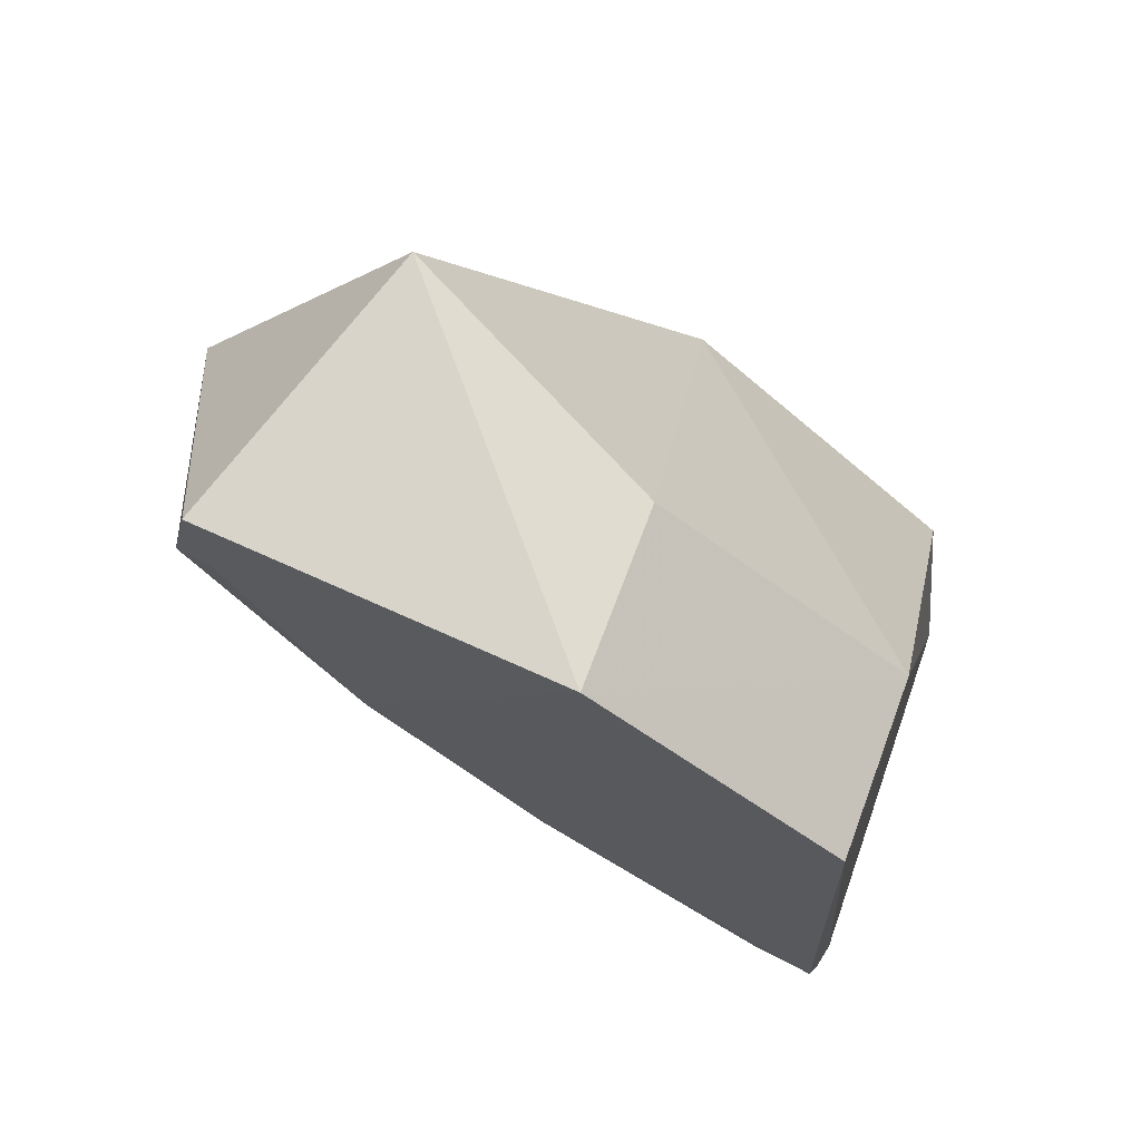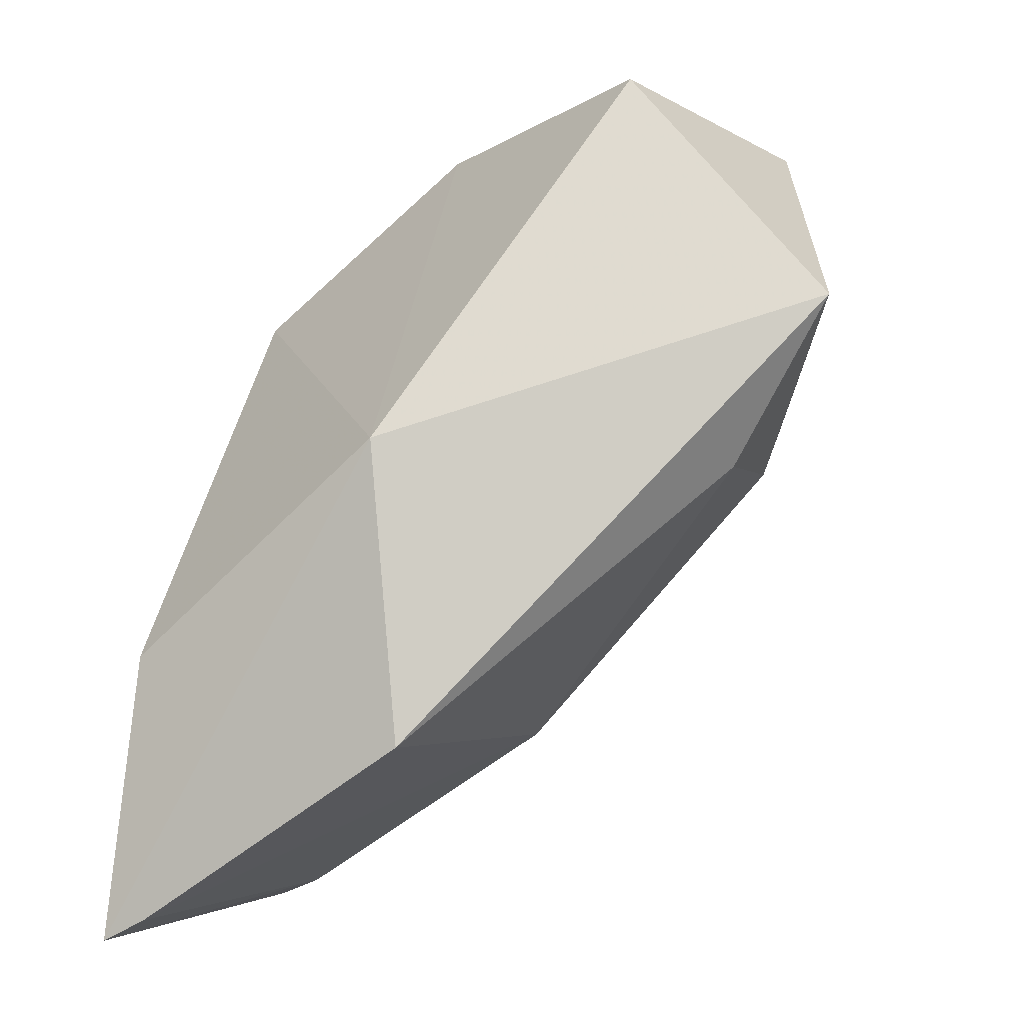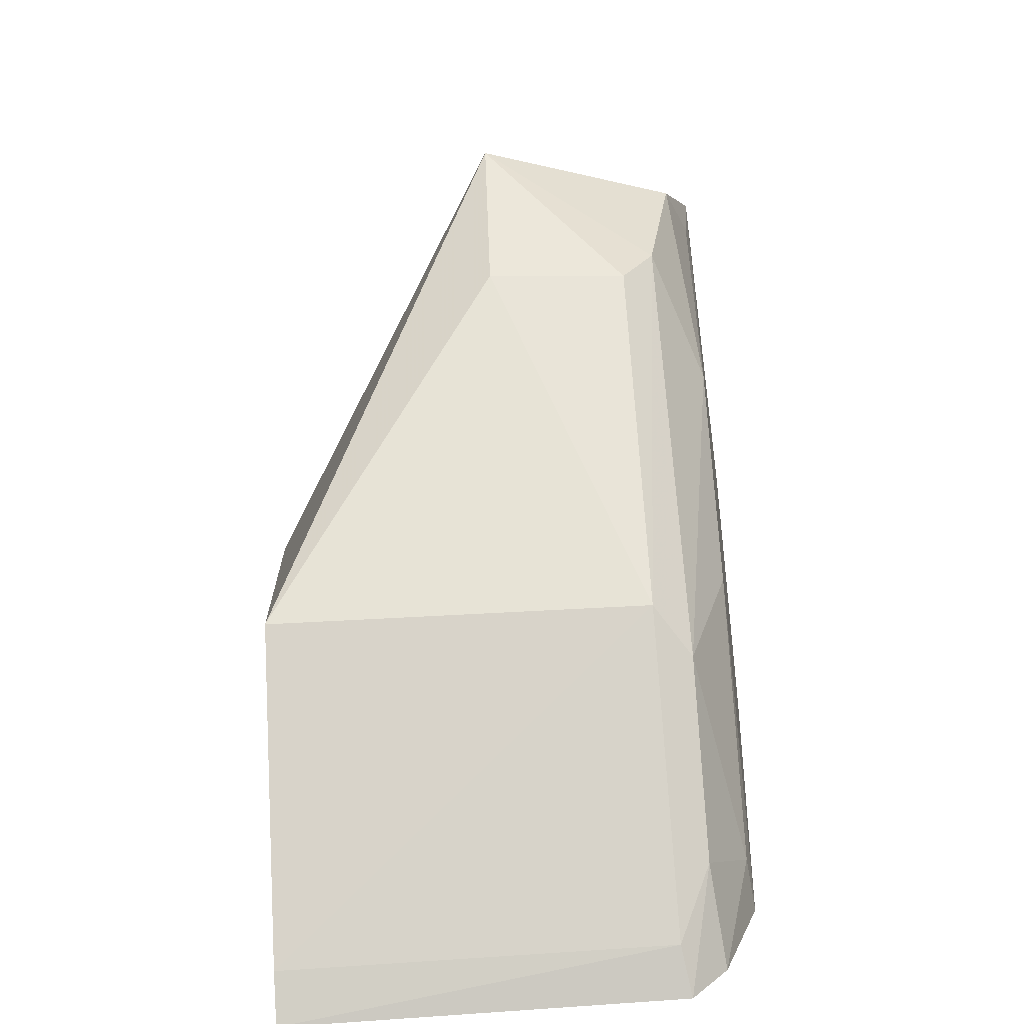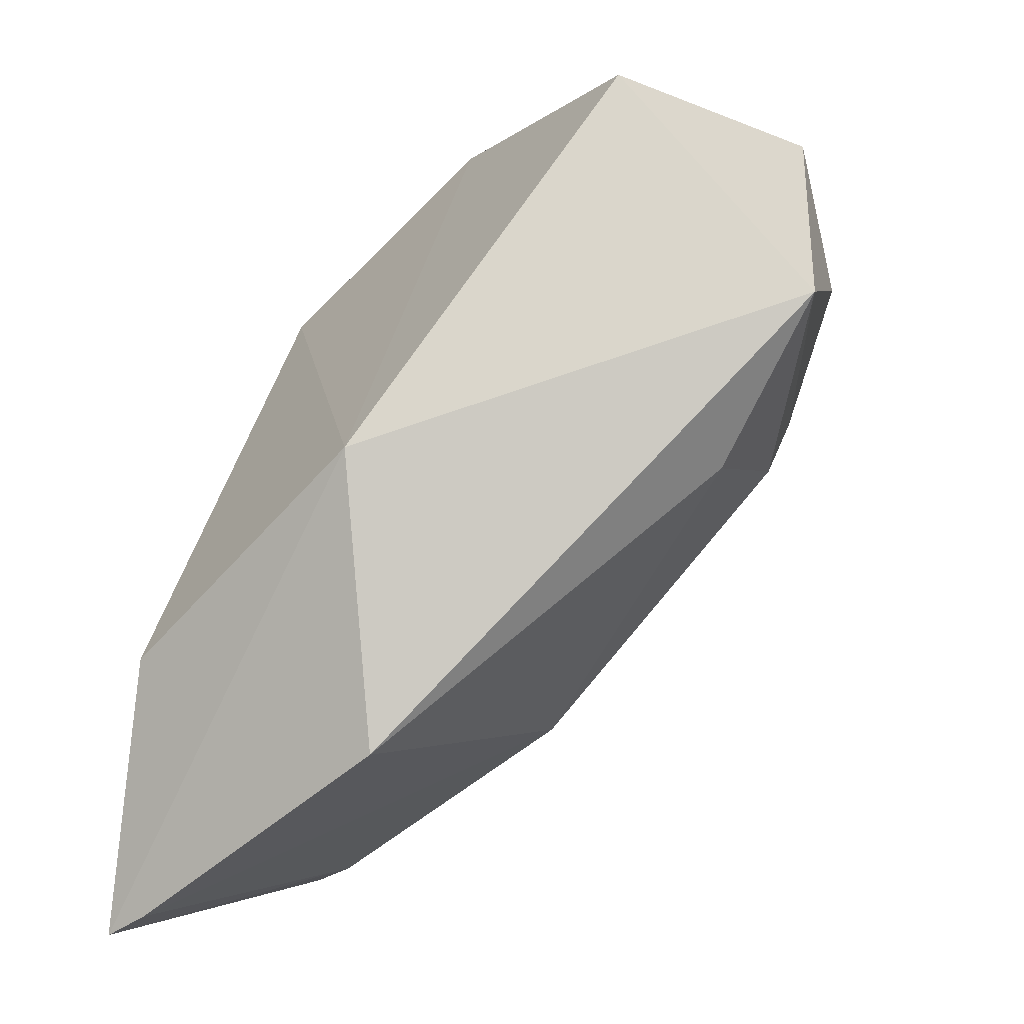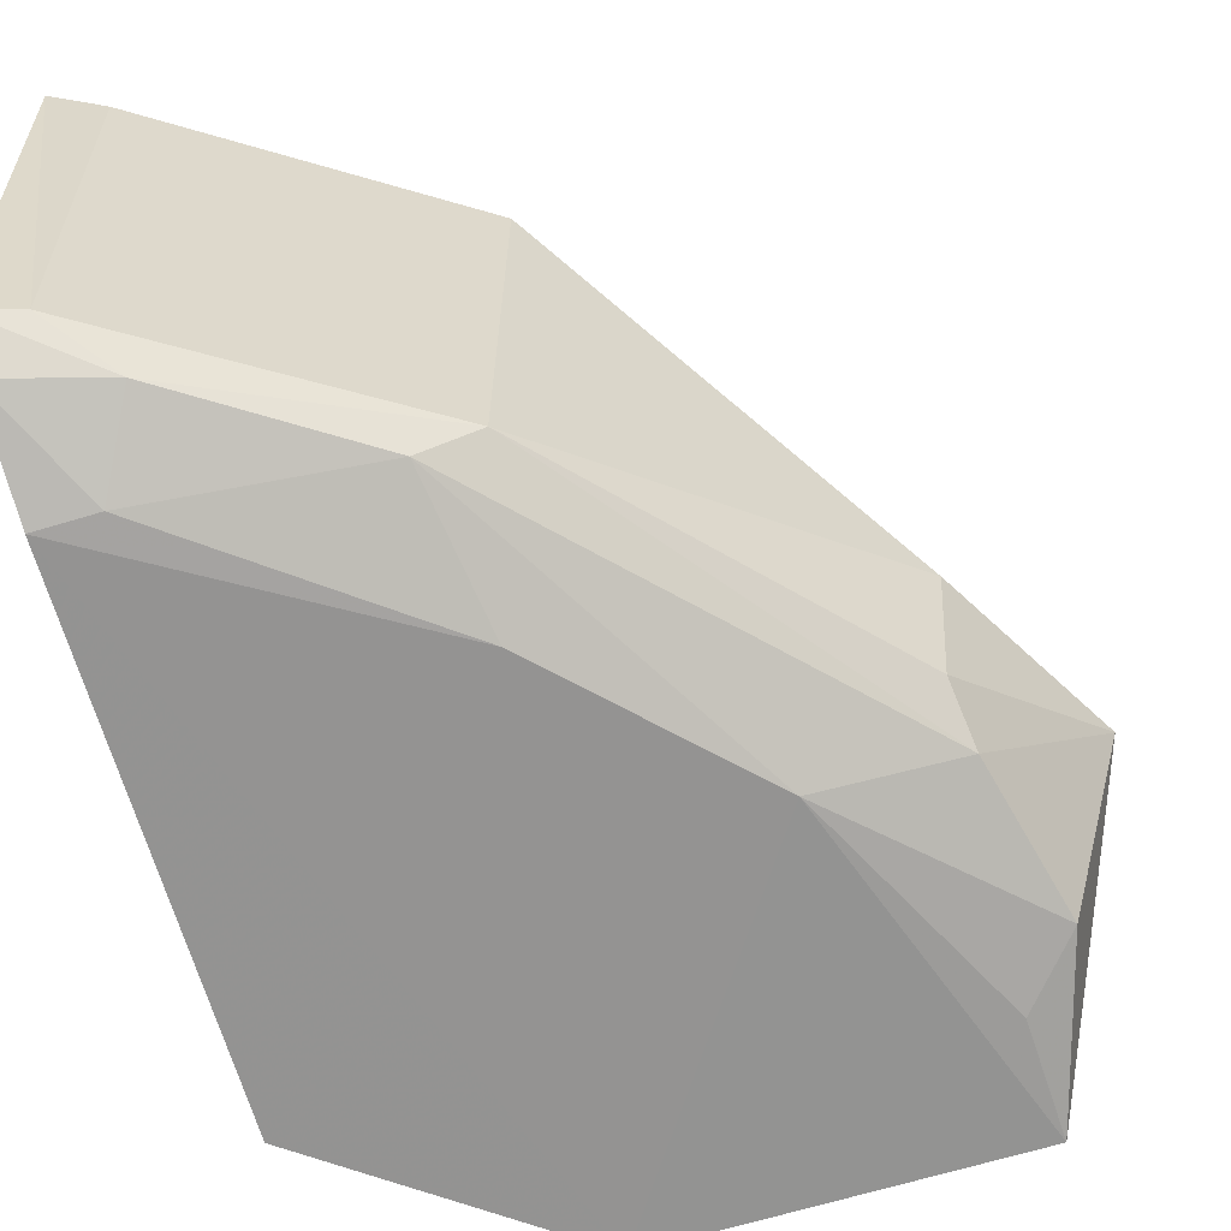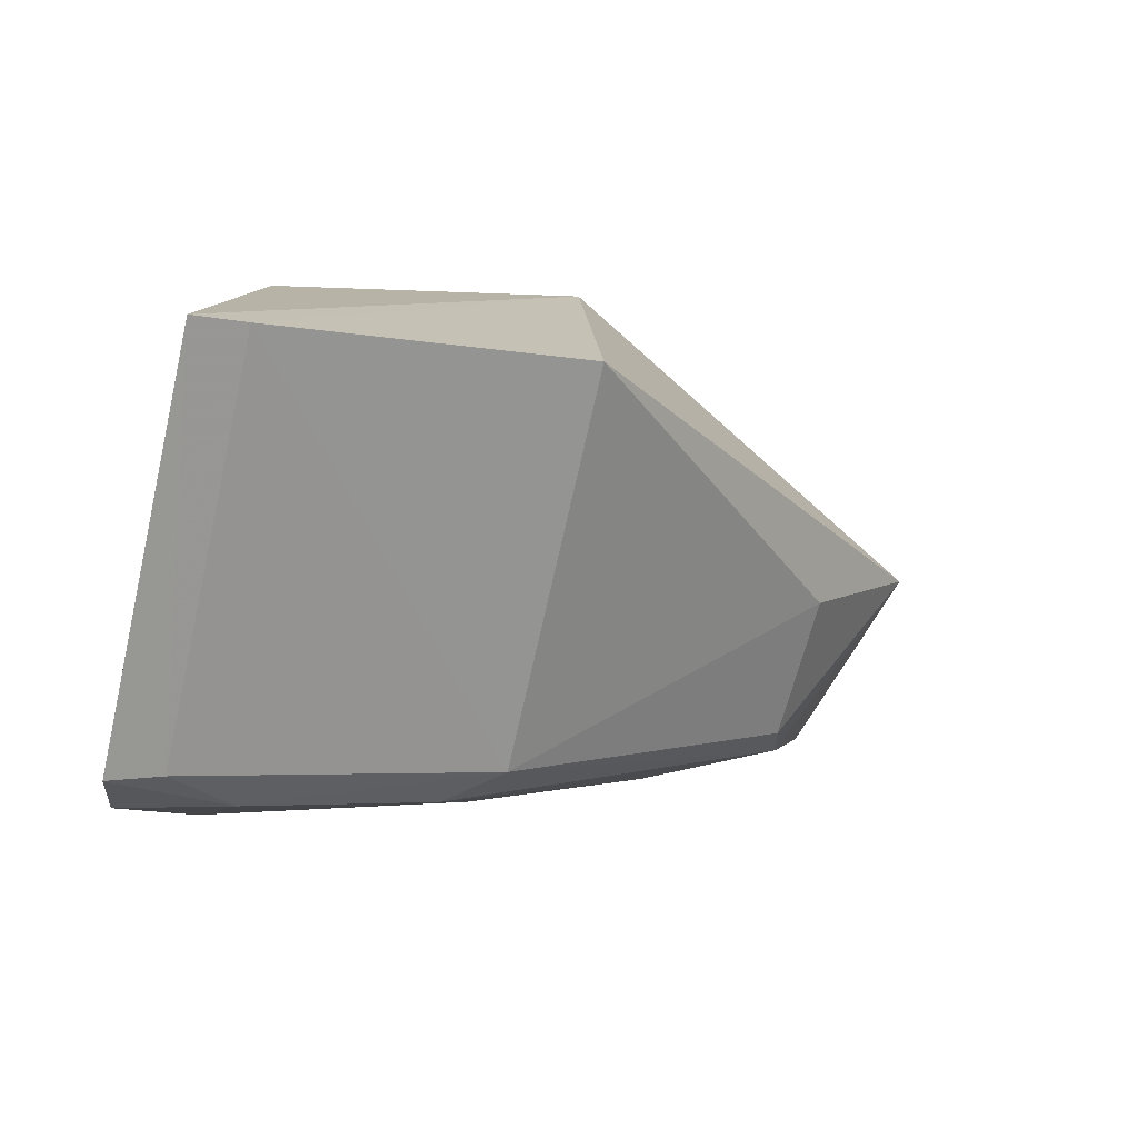
<metadata>
{"format":"obj","ext":"obj","renderer":"f3d","projection":"perspective","resolution":1024,"background":"white","views":[{"elev":67.5,"azim":-159.4,"up":"+Y"},{"elev":-5.3,"azim":23.1,"up":"+Y"},{"elev":-72.2,"azim":93.7,"up":"+Y"},{"elev":-3.2,"azim":30.4,"up":"+Y"},{"elev":-62.1,"azim":15.3,"up":"+Z"},{"elev":-76.4,"azim":-11.6,"up":"+Y"}]}
</metadata>
<code>
v 0.1353 -0.1826 -0.3279
v 0.3163 -0.0135 -0.3888
v 0.2139 -0.05388 -0.3251
v 0.2646 0.04742 -0.379
v 0.1365 -0.14 -0.4476
v 0.22 -0.1319 -0.3281
v 0.2877 0.0388 -0.4492
v 0.1382 -0.007576 -0.4112
v 0.1474 -0.1769 -0.3279
v 0.2178 -0.129 -0.4256
v 0.1336 -0.1772 -0.4287
v 0.1439 -0.1083 -0.3298
v 0.1988 0.03788 -0.4112
v 0.1381 -0.007439 -0.456
v 0.2897 -0.05804 -0.3888
v 0.2894 -0.04302 -0.4337
v 0.1605 -0.159 -0.4352
v 0.1459 -0.1728 -0.4265
v 0.1985 0.03796 -0.4554
v 0.2998 -0.005079 -0.4406
v 0.287 -0.05643 -0.4251
v 0.1351 -0.1671 -0.438
v 0.2041 -0.1311 -0.435
v 0.2556 -0.05034 -0.4462
v 0.1511 -0.1398 -0.446
v 0.2112 -0.09513 -0.4461
v 0.286 0.00937 -0.4468
f 3 2 4
f 6 2 3
f 7 4 2
f 9 6 3
f 9 3 1
f 10 6 9
f 11 1 8
f 12 8 1
f 12 1 3
f 12 3 8
f 13 8 3
f 13 3 4
f 14 11 8
f 14 5 11
f 15 2 6
f 15 6 10
f 18 10 9
f 18 9 1
f 18 1 11
f 18 17 10
f 18 11 17
f 19 13 4
f 19 4 7
f 19 5 14
f 19 14 8
f 19 8 13
f 20 7 2
f 20 2 16
f 21 15 10
f 21 10 16
f 21 16 2
f 21 2 15
f 22 17 11
f 22 11 5
f 23 16 10
f 23 10 17
f 24 19 7
f 24 20 16
f 24 16 23
f 25 22 5
f 25 17 22
f 25 23 17
f 26 5 19
f 26 19 24
f 26 25 5
f 26 24 23
f 26 23 25
f 27 24 7
f 27 7 20
f 27 20 24

</code>
